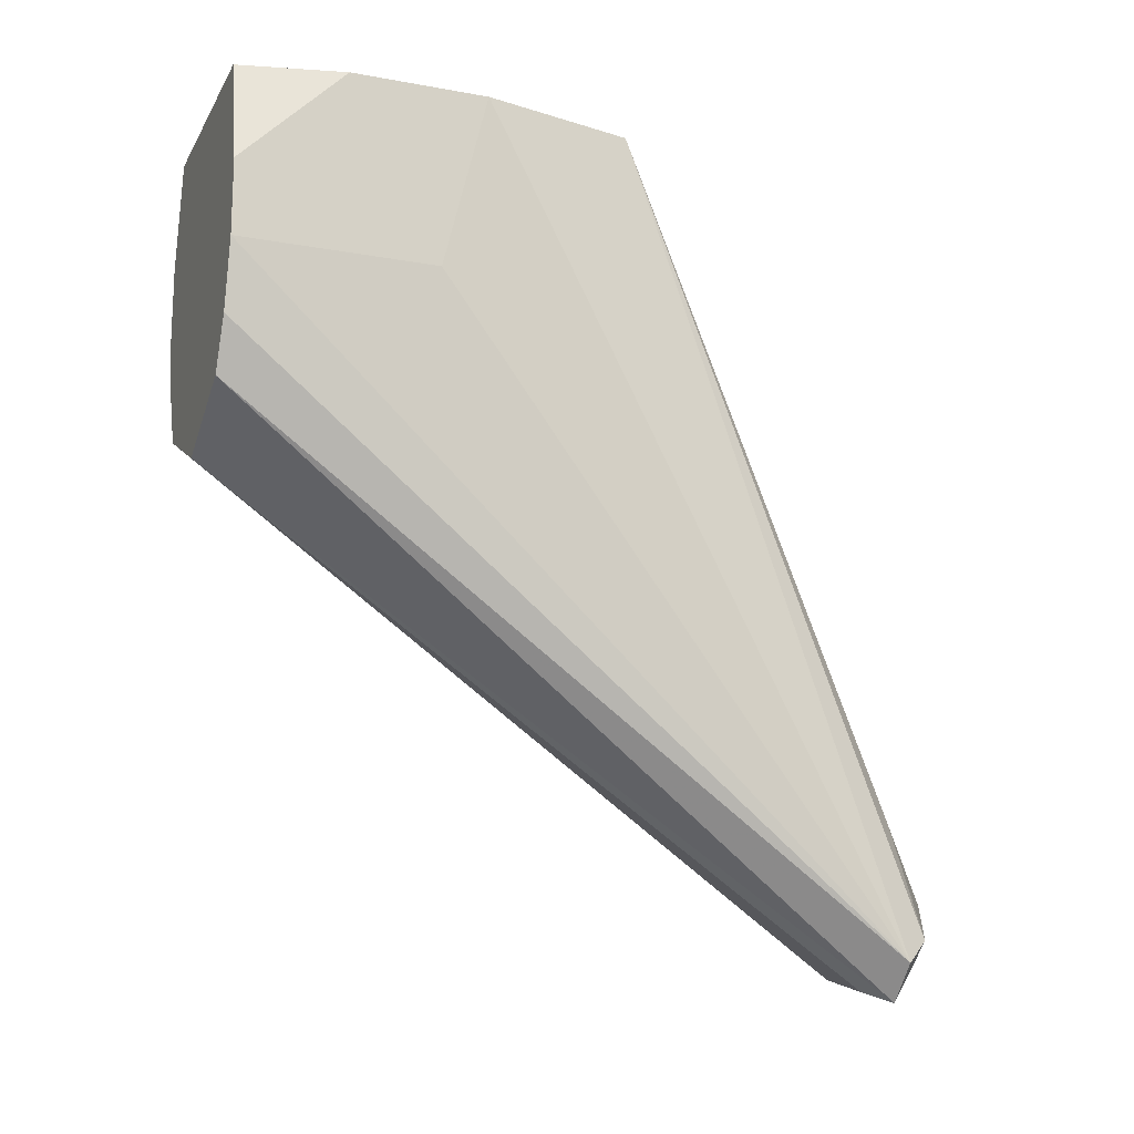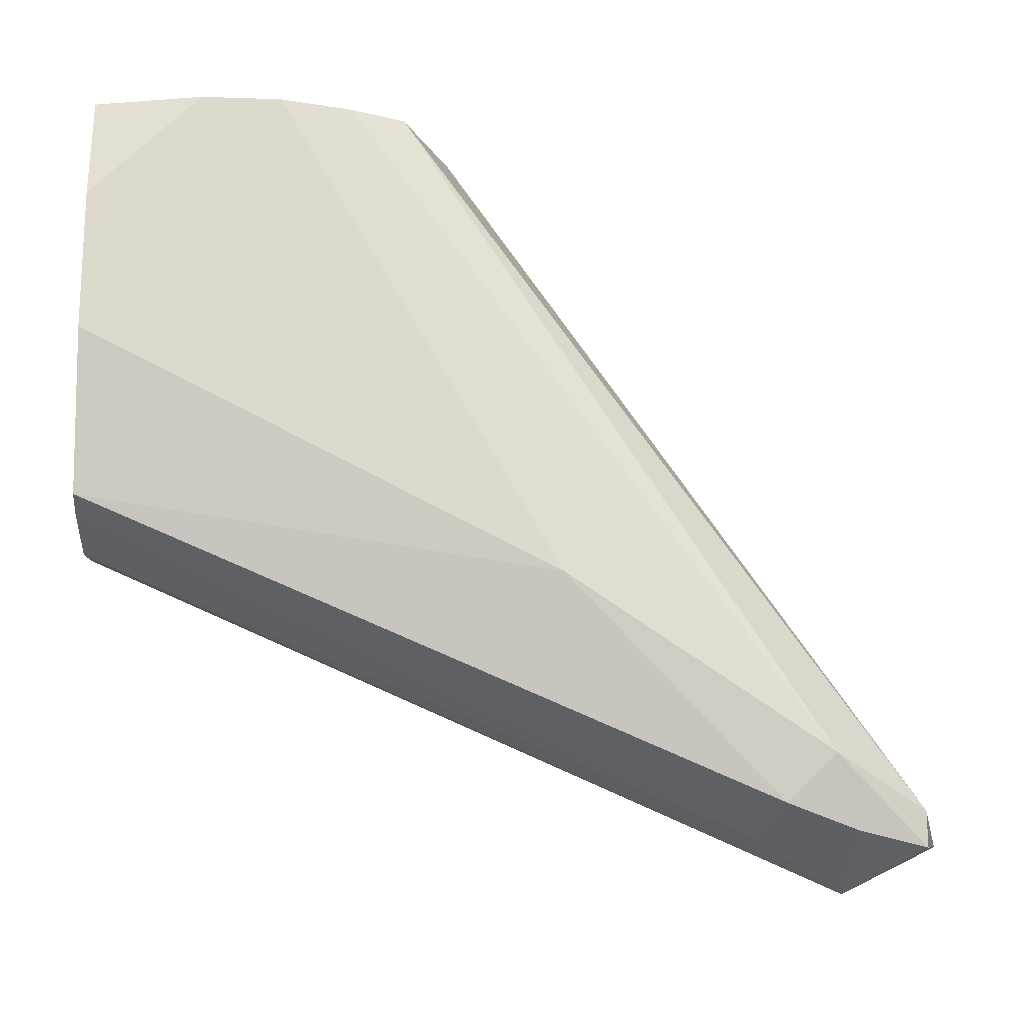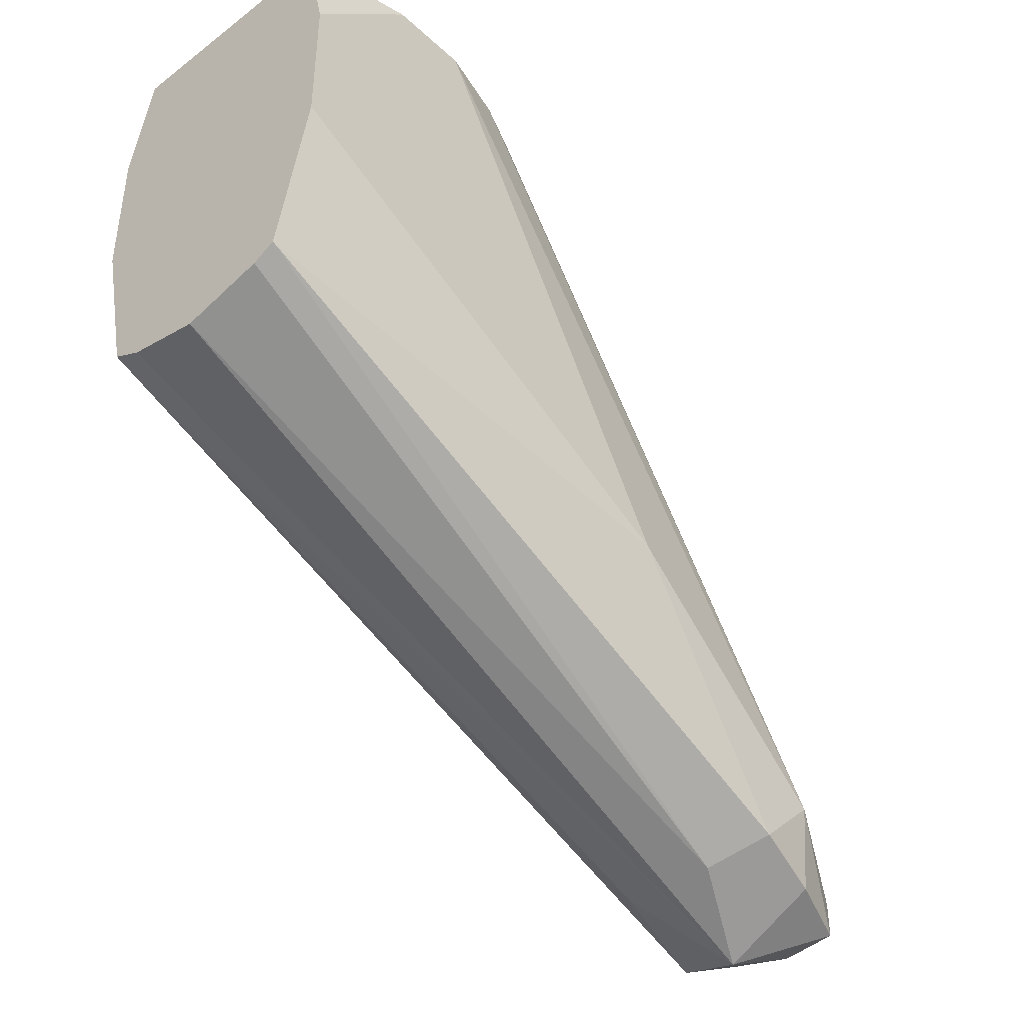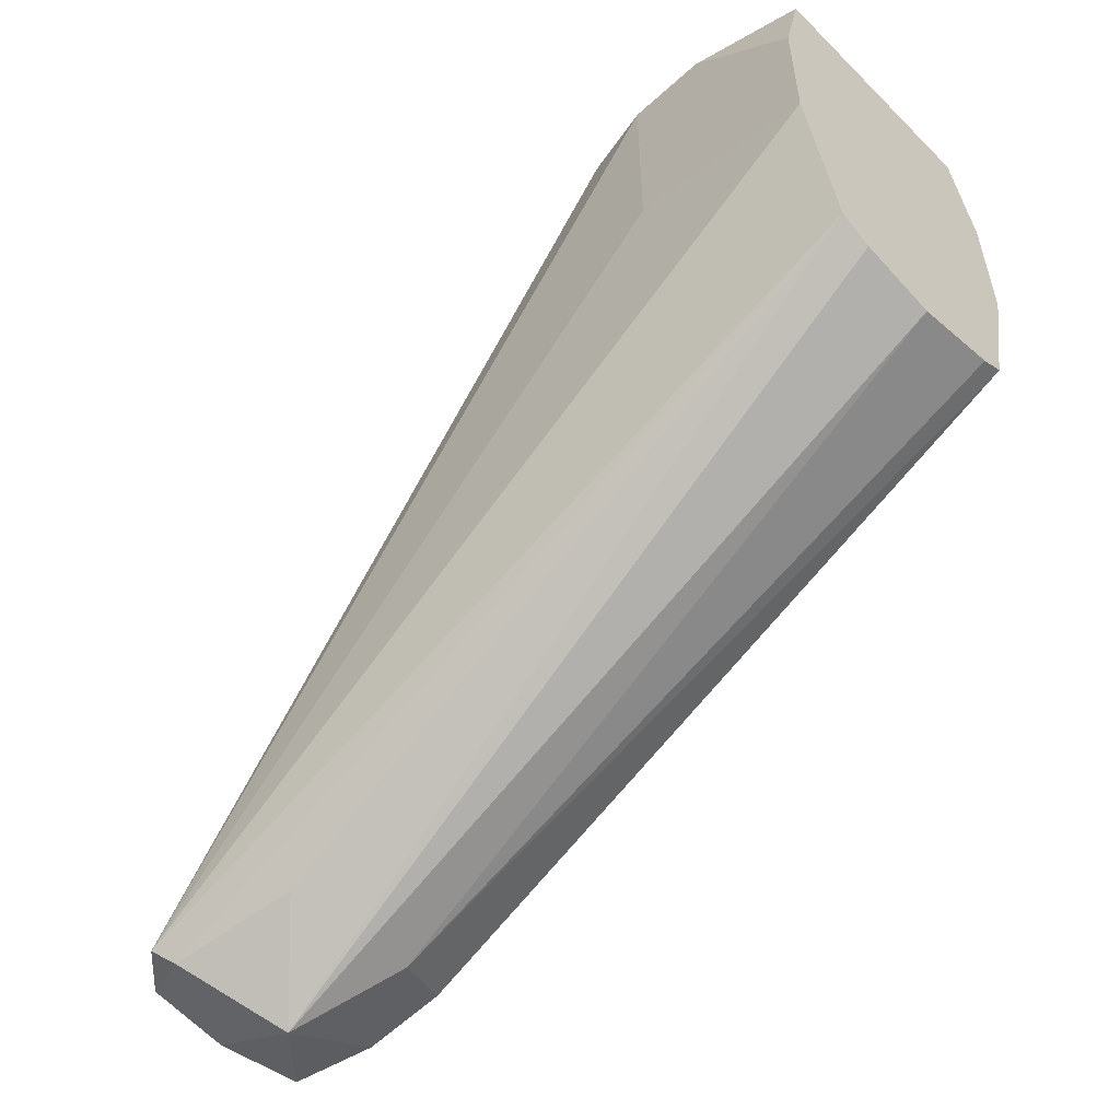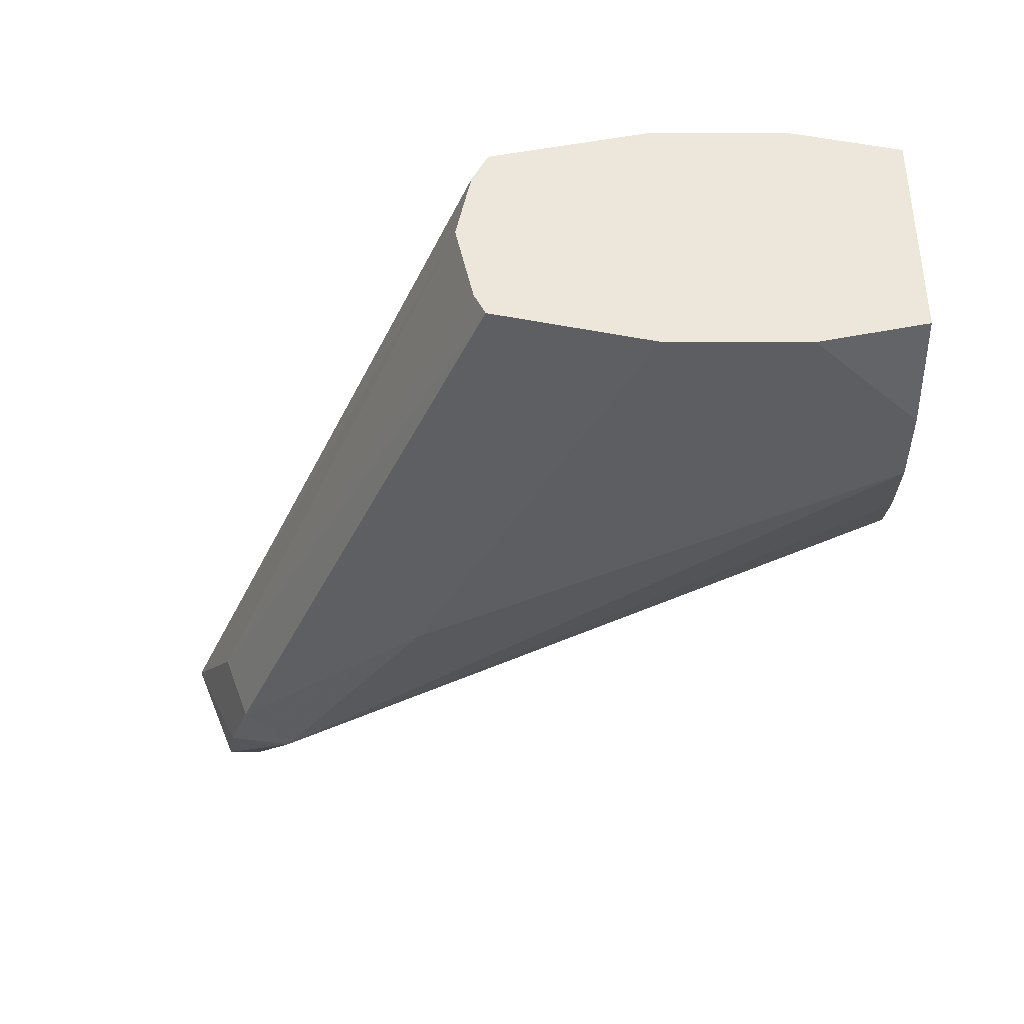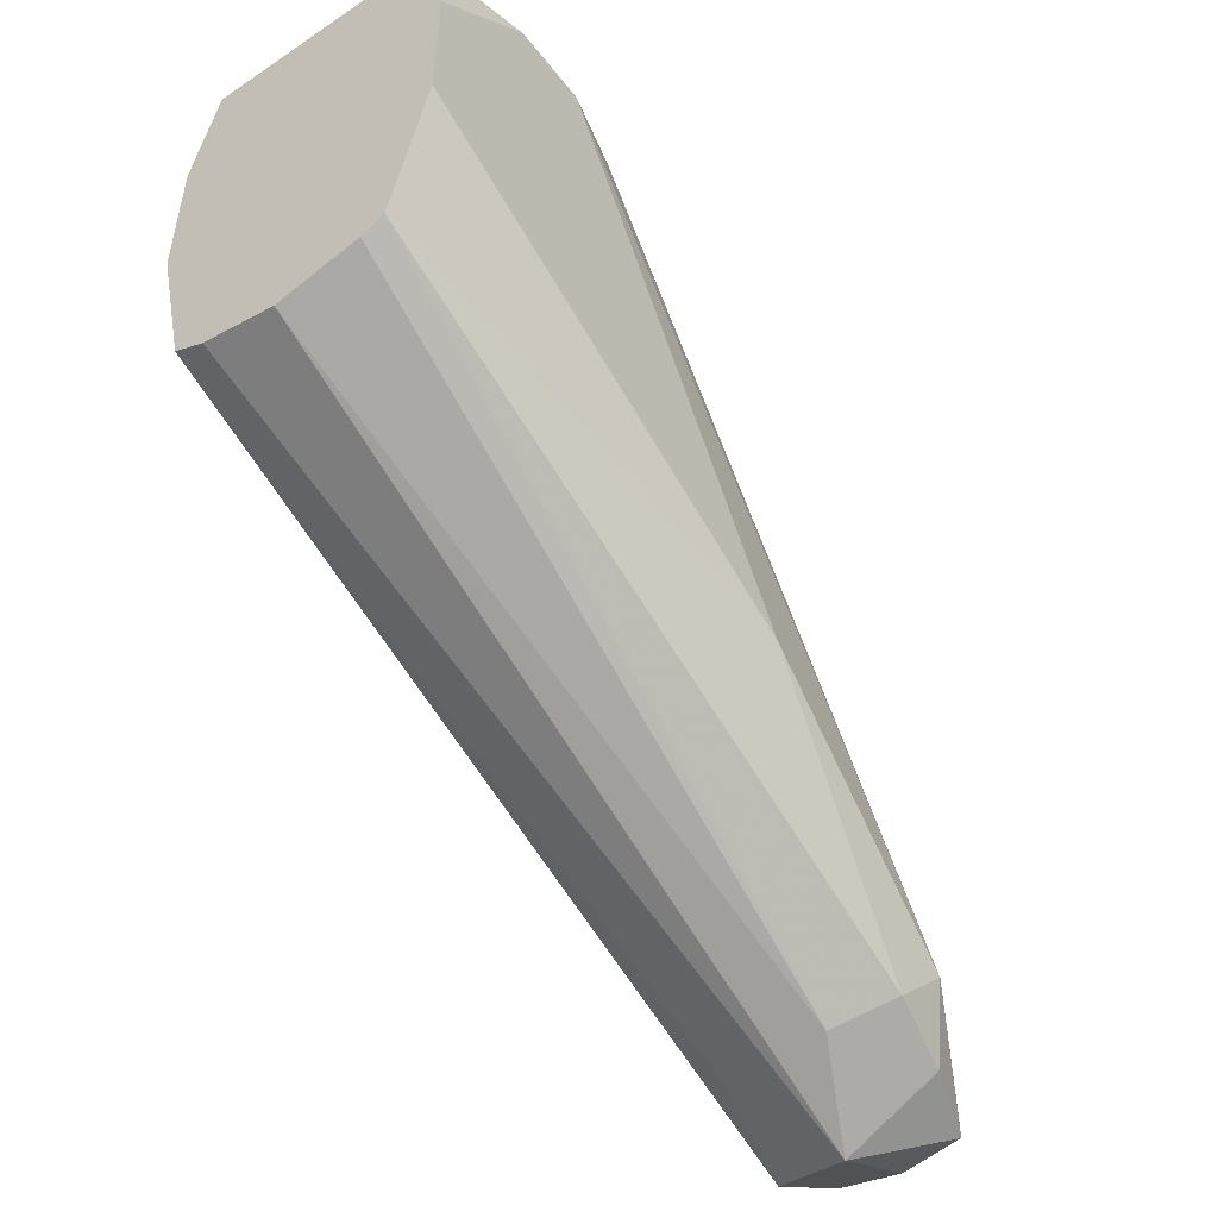
<metadata>
{"format":"obj","ext":"obj","renderer":"f3d","projection":"perspective","resolution":1024,"background":"white","views":[{"elev":-16.0,"azim":-110.6,"up":"+Z"},{"elev":-17.3,"azim":86.1,"up":"+Y"},{"elev":-41.4,"azim":42.4,"up":"+Y"},{"elev":-54.4,"azim":-46.2,"up":"+Y"},{"elev":51.7,"azim":90.2,"up":"+Z"},{"elev":-50.0,"azim":36.3,"up":"+Y"}]}
</metadata>
<code>
v -0.2973 -0.04471 -0.5635
v -0.3096 -0.04471 -0.5573
v -0.2847 -0.04471 -0.5575
v -0.2885 -0.1312 -0.6208
v -0.3031 -0.1282 -0.6237
v -0.306 -0.1312 -0.6252
v -0.3104 -0.1312 -0.6208
v -0.3128 -0.04471 -0.5509
v -0.2827 -0.1253 -0.6092
v -0.282 -0.04471 -0.551
v -0.2885 -0.1355 -0.6208
v -0.2973 -0.1341 -0.6237
v -0.2973 -0.1399 -0.6121
v -0.309 -0.1341 -0.6179
v -0.3104 -0.09526 -0.519
v -0.3148 -0.0756 -0.519
v -0.3148 -0.06996 -0.5421
v -0.3148 -0.04471 -0.5421
v -0.2842 -0.1312 -0.6033
v -0.2856 -0.1341 -0.6121
v -0.2798 -0.04471 -0.5421
v -0.2798 -0.1049 -0.5771
v -0.2915 -0.1341 -0.6004
v -0.2973 -0.09899 -0.519
v -0.3065 -0.09719 -0.519
v -0.306 -0.1312 -0.6033
v -0.3148 -0.05811 -0.519
v -0.3148 -0.04471 -0.5324
v -0.2842 -0.09526 -0.519
v -0.2798 -0.04471 -0.5324
v -0.2798 -0.0756 -0.519
v -0.2828 -0.08892 -0.519
v -0.287 -0.09667 -0.519
v -0.3134 -0.05176 -0.519
v -0.3118 -0.04471 -0.519
v -0.2828 -0.04471 -0.519
v -0.2811 -0.05247 -0.519
v -0.2798 -0.05811 -0.519
f 15 38 37
f 15 33 29
f 15 37 36
f 15 31 38
f 15 32 31
f 15 29 32
f 13 26 14
f 15 25 24
f 14 26 15
f 13 15 26
f 13 25 15
f 13 24 25
f 15 36 35
f 13 23 24
f 15 24 33
f 15 35 34
f 21 31 22
f 15 27 16
f 13 20 23
f 28 34 35
f 27 34 28
f 23 33 24
f 23 29 33
f 22 32 29
f 22 31 32
f 21 38 31
f 21 30 38
f 19 29 23
f 19 22 29
f 19 23 20
f 16 18 17
f 16 28 18
f 16 27 28
f 15 34 27
f 11 13 12
f 1 4 5
f 9 22 19
f 2 6 7
f 1 6 2
f 1 5 6
f 1 3 4
f 1 10 3
f 1 21 10
f 2 7 8
f 1 30 21
f 1 35 36
f 1 28 35
f 1 18 28
f 1 8 18
f 1 2 8
f 30 36 37
f 1 36 30
f 3 9 4
f 3 10 9
f 4 9 11
f 9 21 22
f 9 10 21
f 9 20 11
f 9 19 20
f 7 18 8
f 7 17 18
f 7 16 17
f 7 15 16
f 7 14 15
f 6 14 7
f 6 13 14
f 6 12 13
f 4 6 5
f 4 12 6
f 4 11 12
f 11 20 13
f 30 37 38

</code>
